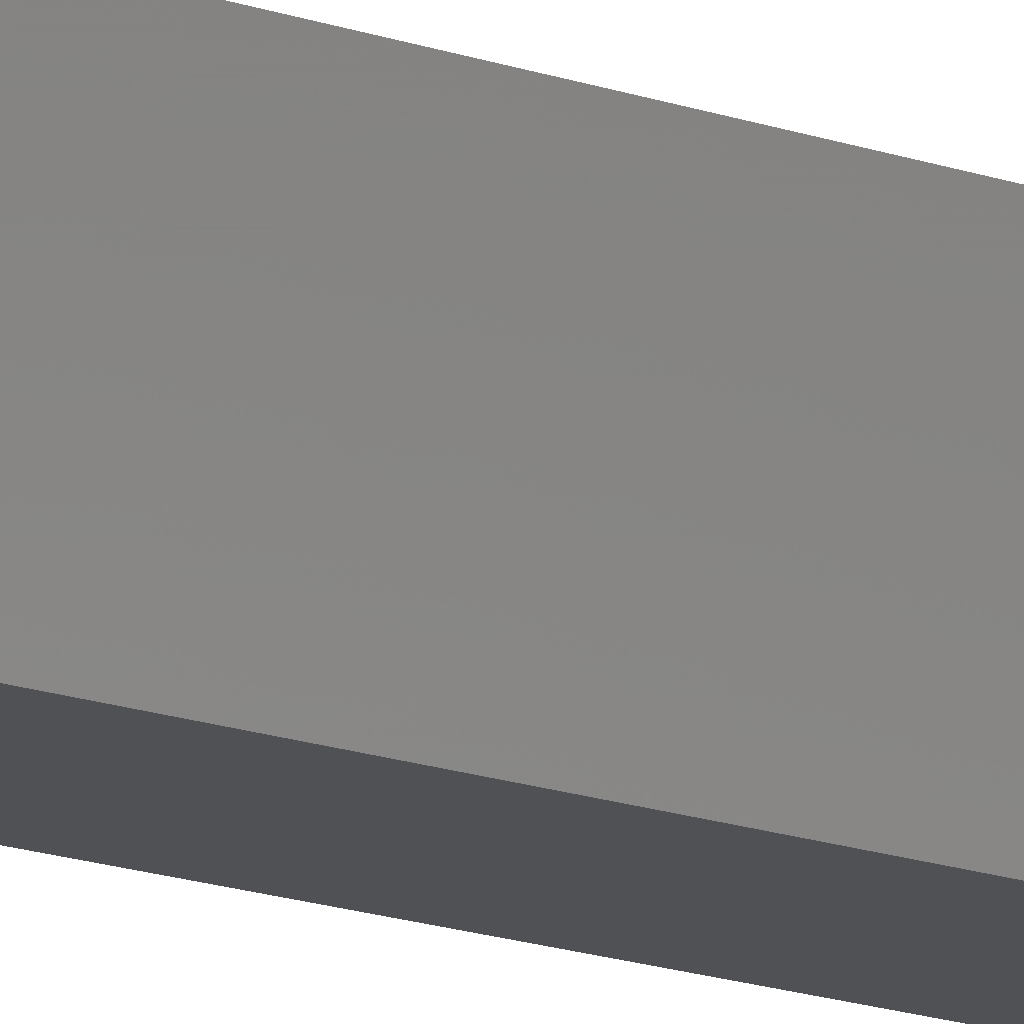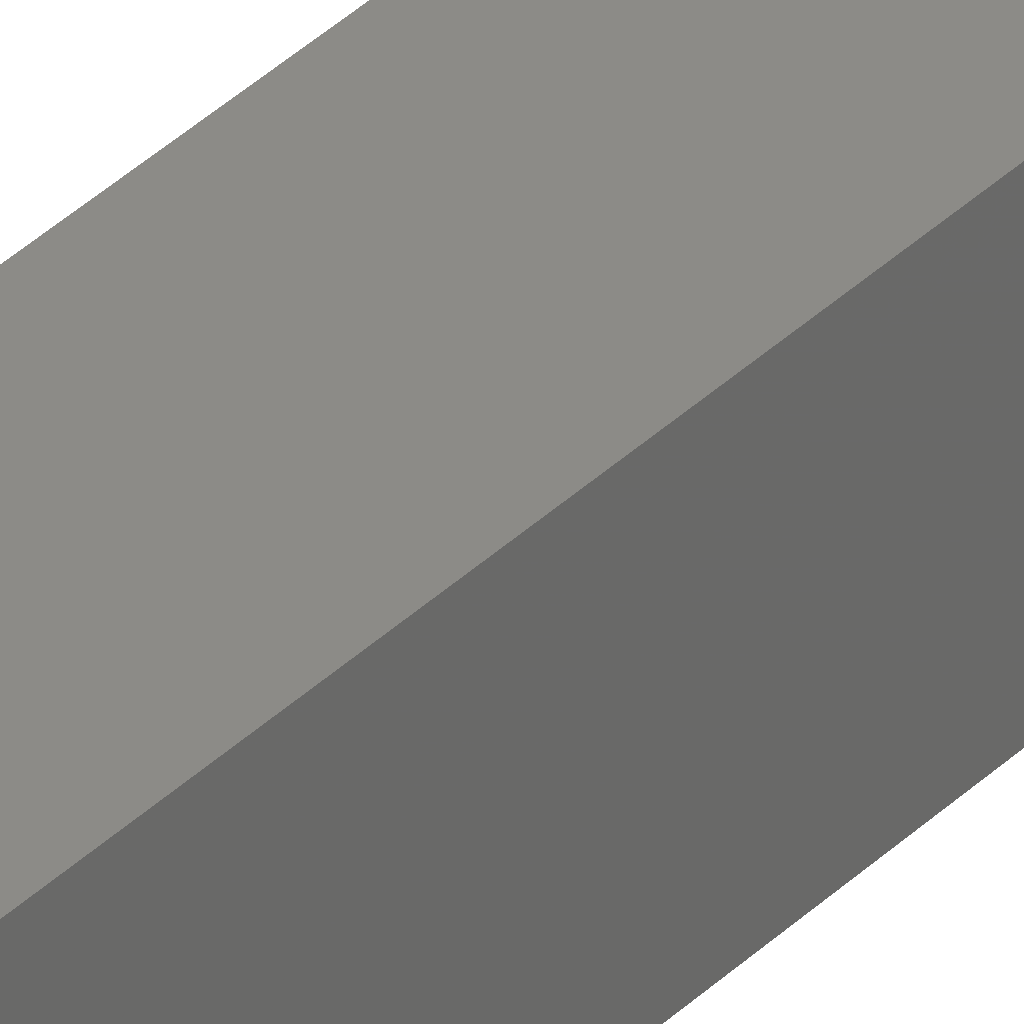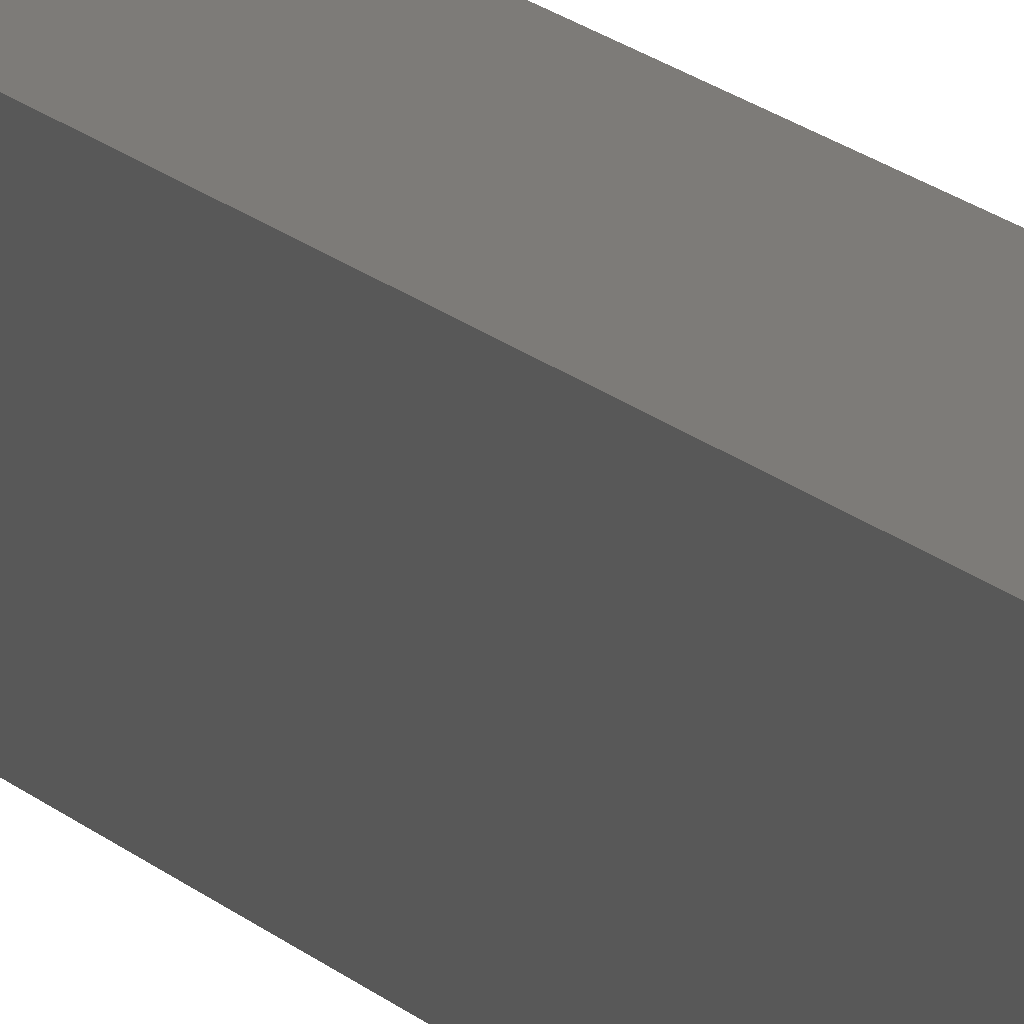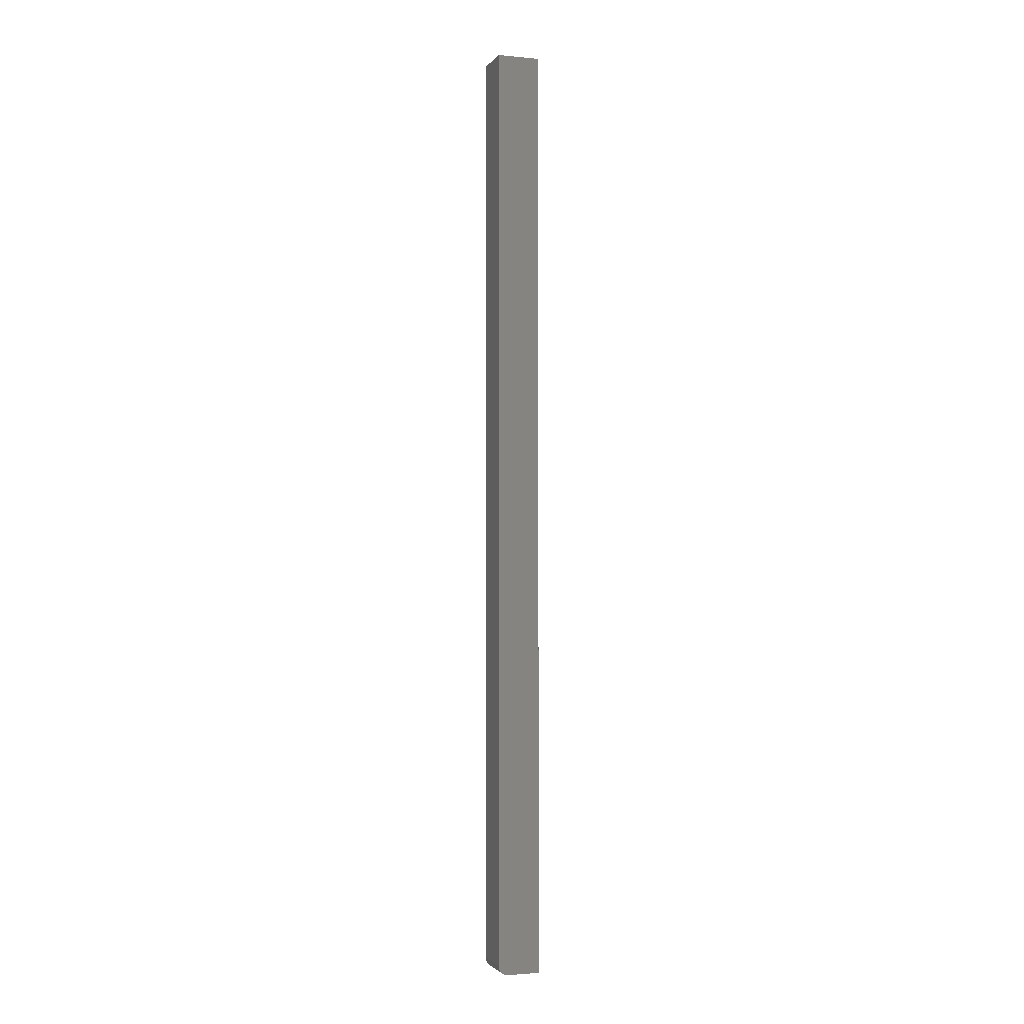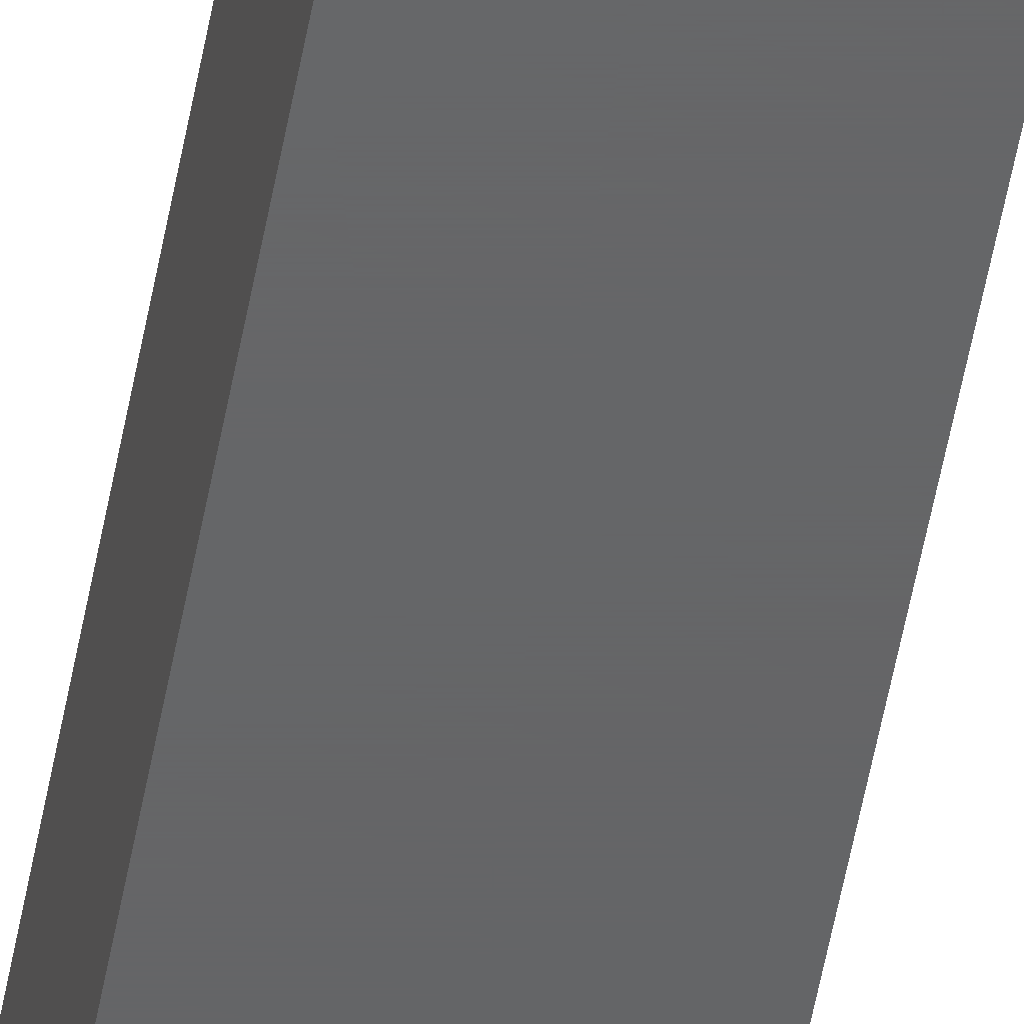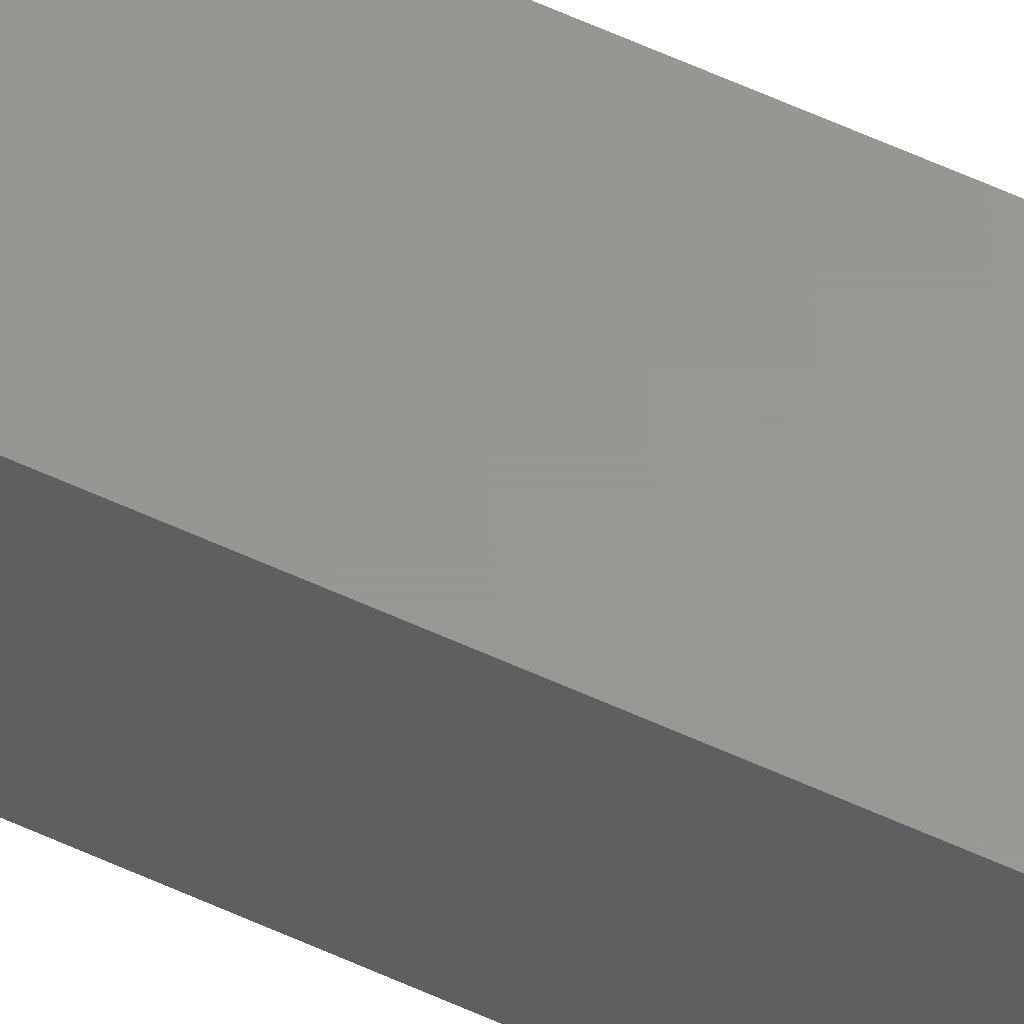
<metadata>
{"format":"stl","ext":"stl","renderer":"f3d","projection":"perspective","resolution":1024,"background":"white","views":[{"elev":-7.5,"azim":-147.8,"up":"+Z"},{"elev":32.9,"azim":36.3,"up":"+Z"},{"elev":9.0,"azim":163.1,"up":"+Z"},{"elev":-2.1,"azim":-108.9,"up":"+Y"},{"elev":-45.8,"azim":-9.1,"up":"+Z"},{"elev":58.6,"azim":-64.5,"up":"+Z"}]}
</metadata>
<code>
# stl→obj: 24 verts, 44 faces
v 0.002467 -0.75 0.01028
v 0.0366 -0.75 0.01028
v 0.002467 -0.75 0.0366
v 0.0366 -0.75 0.0366
v 0.002467 -0.7422 0.002467
v 0.002467 0 0.0366
v 0.002467 0 0.002467
v 0.002467 -0.7437 0.002617
v 0.002467 -0.7452 0.003062
v 0.002467 -0.7465 0.003784
v 0.002467 -0.7477 0.004755
v 0.002467 -0.7487 0.005939
v 0.002467 -0.7494 0.00729
v 0.002467 -0.7498 0.008755
v 0.0366 -0.7465 0.003784
v 0.0366 -0.7487 0.005939
v 0.0366 -0.7477 0.004755
v 0.0366 -0.7422 0.002467
v 0.0366 0 0.002467
v 0.0366 0 0.0366
v 0.0366 -0.7452 0.003062
v 0.0366 -0.7437 0.002617
v 0.0366 -0.7498 0.008755
v 0.0366 -0.7494 0.00729
f 1 2 3
f 3 2 4
f 5 6 7
f 8 9 10
f 8 10 11
f 8 11 12
f 8 12 13
f 8 13 14
f 8 14 1
f 3 6 5
f 3 5 8
f 3 8 1
f 15 16 17
f 18 19 20
f 4 16 15
f 4 15 21
f 4 21 22
f 4 22 18
f 4 18 20
f 16 4 2
f 16 2 23
f 16 23 24
f 7 19 5
f 5 19 18
f 5 18 8
f 8 18 22
f 8 22 9
f 9 22 21
f 9 21 10
f 10 21 15
f 10 15 11
f 11 15 17
f 11 17 12
f 12 17 16
f 12 16 13
f 13 16 24
f 13 24 14
f 14 24 23
f 14 23 1
f 1 23 2
f 7 6 19
f 19 6 20
f 20 6 4
f 4 6 3

</code>
